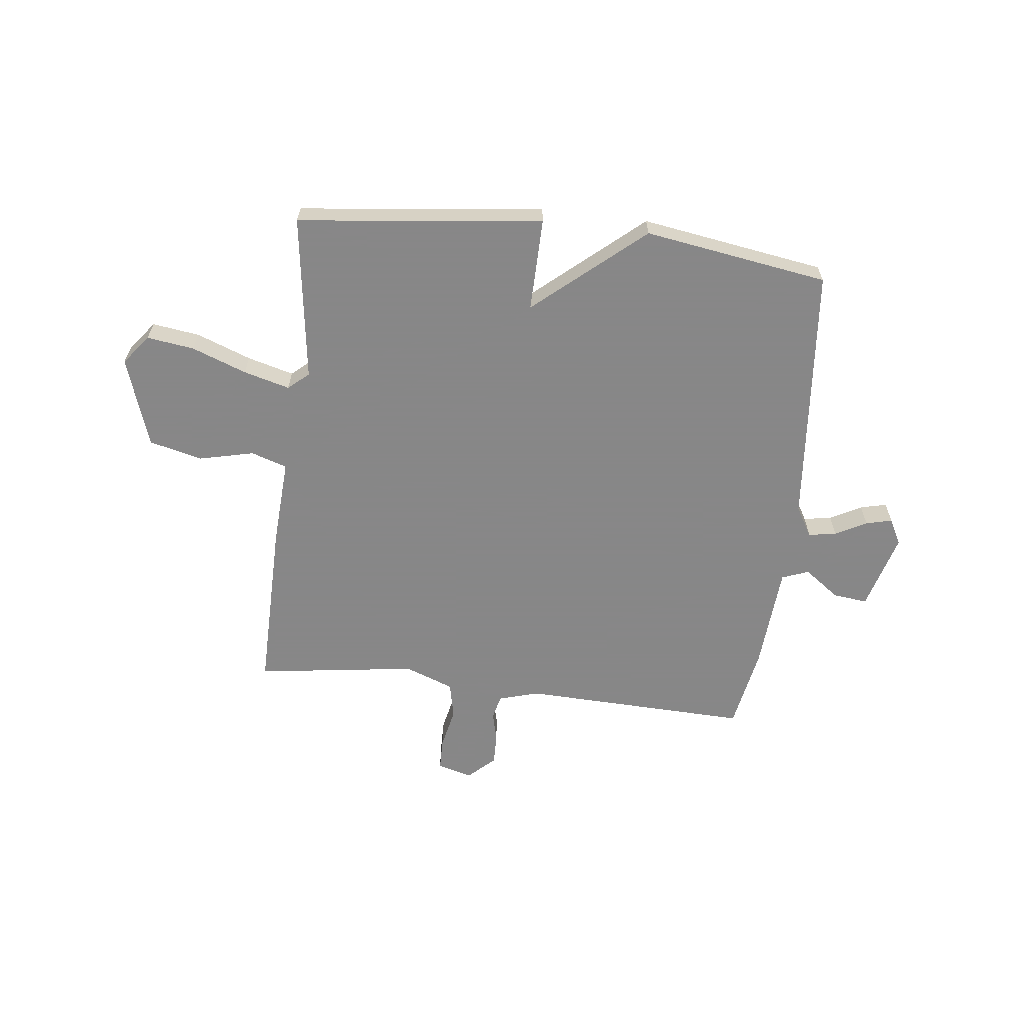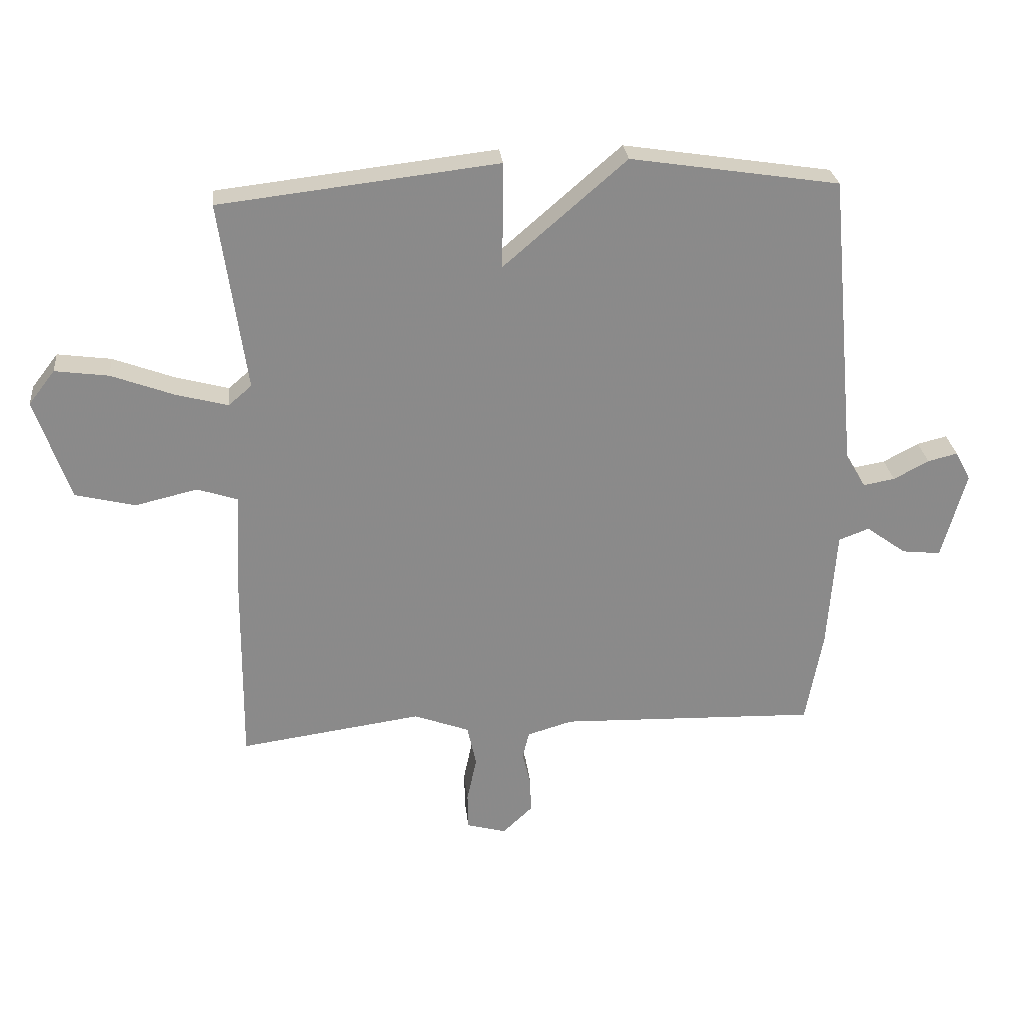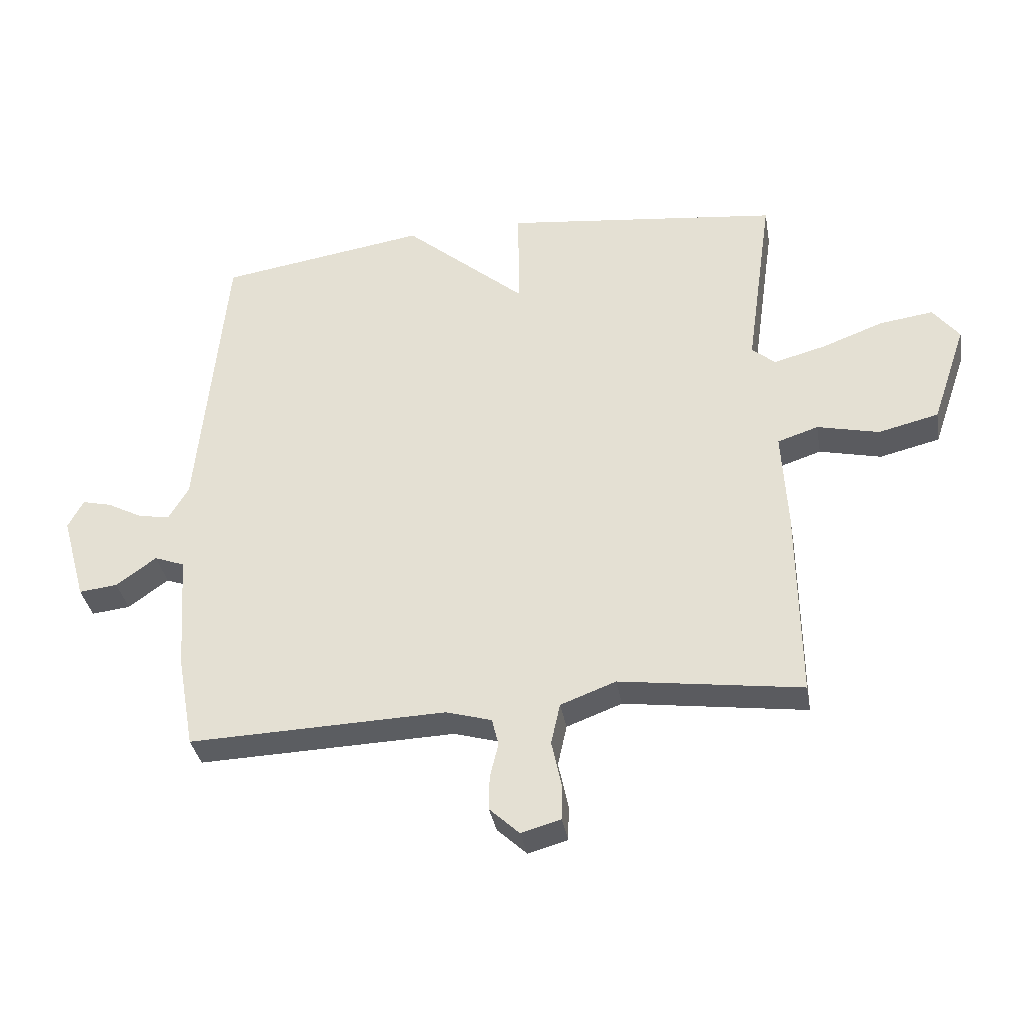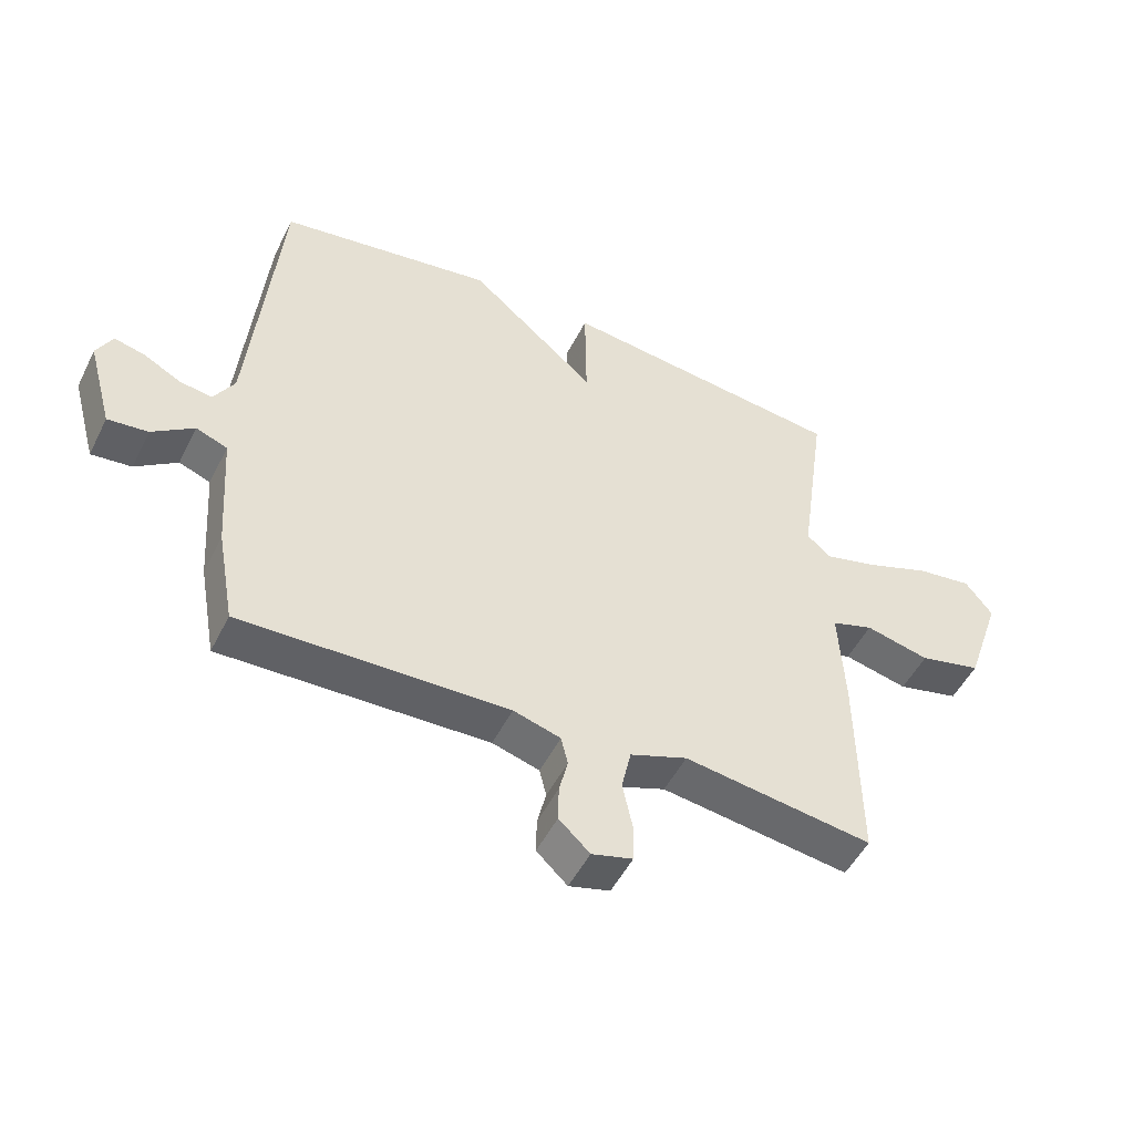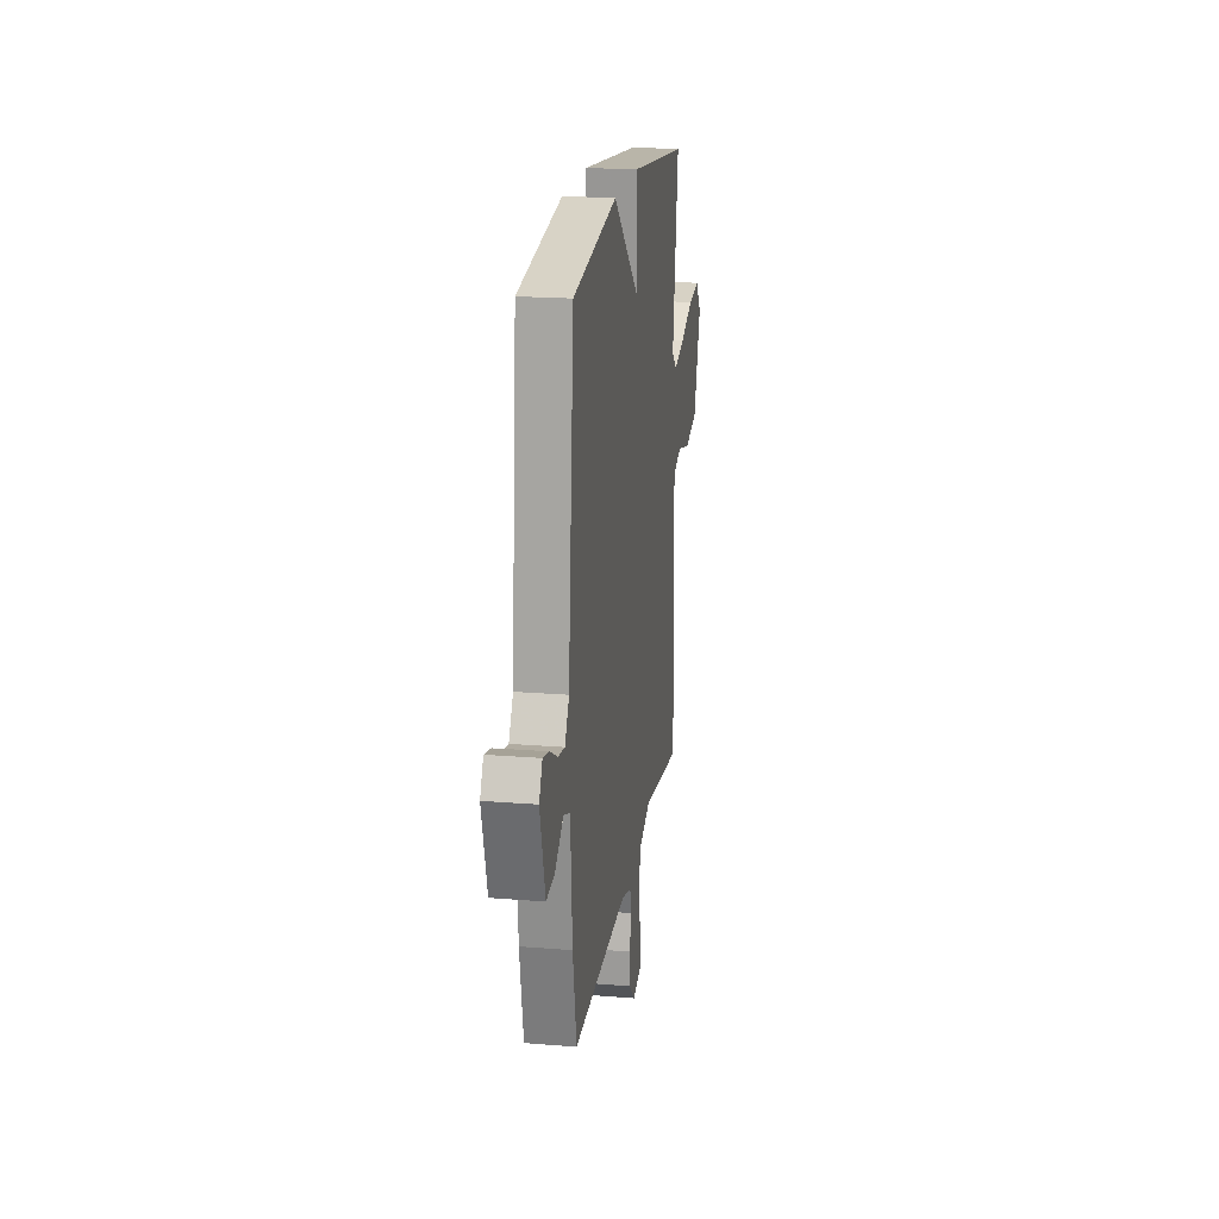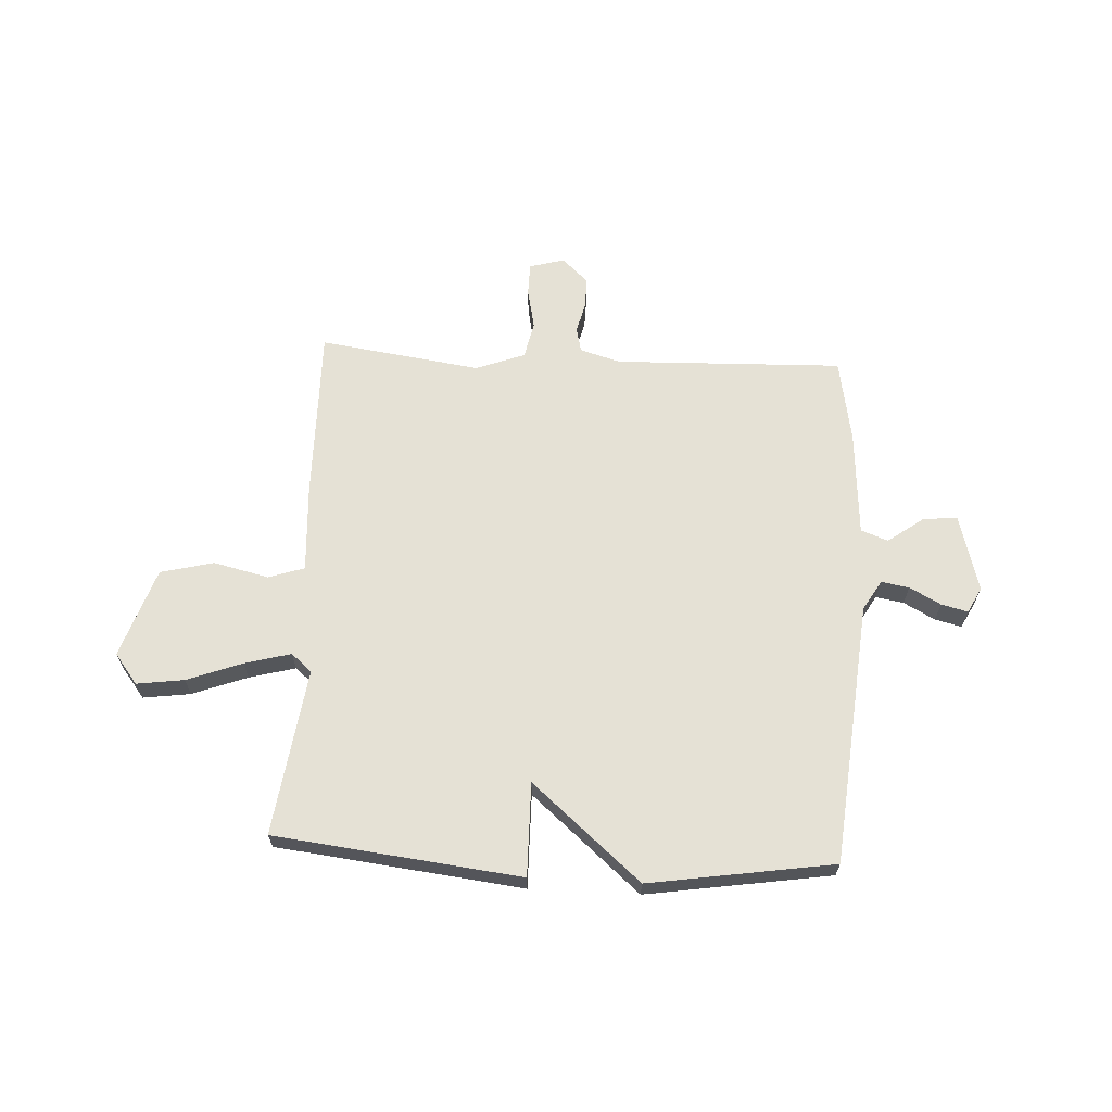
<metadata>
{"format":"obj","ext":"obj","renderer":"f3d","projection":"perspective","resolution":1024,"background":"white","views":[{"elev":-62.6,"azim":-6.8,"up":"+Y"},{"elev":26.8,"azim":-6.0,"up":"+Z"},{"elev":-35.5,"azim":-170.2,"up":"+Z"},{"elev":-50.3,"azim":154.0,"up":"+Z"},{"elev":19.8,"azim":98.5,"up":"+Z"},{"elev":65.0,"azim":3.0,"up":"+Y"}]}
</metadata>
<code>
v -0.5 0.07 -0.5
v -0.497 0.07 -0.177
v -0.488 0.07 -0.015
v -0.555 0.07 0.007
v -0.657 0.07 -0.017
v -0.756 0.07 0.007
v -0.813 0.07 0.174
v -0.77 0.07 0.23
v -0.682 0.07 0.218
v -0.58 0.07 0.18
v -0.494 0.07 0.157
v -0.456 0.07 0.19
v -0.5 0.07 0.5
v -0.043 0.07 0.553
v -0.045 0.07 0.379
v 0.157 0.07 0.553
v 0.5 0.07 0.5
v 0.545 0.07 0.013
v 0.578 0.07 -0.043
v 0.63 0.07 -0.034
v 0.688 0.07 -0.003
v 0.737 0.07 0.009
v 0.762 0.07 -0.039
v 0.722 0.07 -0.183
v 0.658 0.07 -0.176
v 0.592 0.07 -0.128
v 0.542 0.07 -0.147
v 0.528 0.07 -0.345
v 0.5 0.07 -0.5
v 0.076 0.07 -0.487
v 0.001 0.07 -0.509
v -0.01 0.07 -0.554
v 0.004 0.07 -0.611
v 0.005 0.07 -0.668
v -0.044 0.07 -0.714
v -0.109 0.07 -0.696
v -0.11 0.07 -0.636
v -0.094 0.07 -0.56
v -0.109 0.07 -0.492
v -0.2 0.07 -0.458
v -0.5 0 -0.5
v -0.497 0 -0.177
v -0.488 0 -0.015
v -0.555 0 0.007
v -0.657 0 -0.017
v -0.756 0 0.007
v -0.813 0 0.174
v -0.77 0 0.23
v -0.682 0 0.218
v -0.58 0 0.18
v -0.494 0 0.157
v -0.456 0 0.19
v -0.5 0 0.5
v -0.043 0 0.553
v -0.045 0 0.379
v 0.157 0 0.553
v 0.5 0 0.5
v 0.545 0 0.013
v 0.578 0 -0.043
v 0.63 0 -0.034
v 0.688 0 -0.003
v 0.737 0 0.009
v 0.762 0 -0.039
v 0.722 0 -0.183
v 0.658 0 -0.176
v 0.592 0 -0.128
v 0.542 0 -0.147
v 0.528 0 -0.345
v 0.5 0 -0.5
v 0.076 0 -0.487
v 0.001 0 -0.509
v -0.01 0 -0.554
v 0.004 0 -0.611
v 0.005 0 -0.668
v -0.044 0 -0.714
v -0.109 0 -0.696
v -0.11 0 -0.636
v -0.094 0 -0.56
v -0.109 0 -0.492
v -0.2 0 -0.458
f 36 37 38
f 35 36 38
f 34 35 38
f 33 34 38
f 32 33 38
f 31 32 38 39
f 30 31 39 40
f 29 30 40
f 28 29 40
f 27 28 40
f 24 25 26
f 23 24 26
f 22 23 26
f 21 22 26
f 20 21 26
f 19 20 26 27
f 1 2 3
f 40 1 3
f 27 40 3
f 19 27 3
f 18 19 3
f 17 18 3
f 16 17 3
f 15 16 3
f 12 13 14 15
f 8 9 10
f 7 8 10
f 6 7 10
f 5 6 10
f 4 5 10
f 4 10 11
f 11 12 15
f 4 11 15
f 3 4 15
f 78 77 76
f 78 76 75
f 78 75 74
f 78 74 73
f 78 73 72
f 79 78 72 71
f 80 79 71 70
f 80 70 69
f 80 69 68
f 80 68 67
f 66 65 64
f 66 64 63
f 66 63 62
f 66 62 61
f 66 61 60
f 67 66 60 59
f 43 42 41
f 43 41 80
f 43 80 67
f 43 67 59
f 43 59 58
f 43 58 57
f 43 57 56
f 43 56 55
f 55 54 53 52
f 50 49 48
f 50 48 47
f 50 47 46
f 50 46 45
f 50 45 44
f 51 50 44
f 55 52 51
f 55 51 44
f 55 44 43
f 1 41 42 2
f 2 42 43 3
f 3 43 44 4
f 4 44 45 5
f 5 45 46 6
f 6 46 47 7
f 7 47 48 8
f 8 48 49 9
f 9 49 50 10
f 10 50 51 11
f 11 51 52 12
f 12 52 53 13
f 13 53 54 14
f 14 54 55 15
f 15 55 56 16
f 16 56 57 17
f 17 57 58 18
f 18 58 59 19
f 19 59 60 20
f 20 60 61 21
f 21 61 62 22
f 22 62 63 23
f 23 63 64 24
f 24 64 65 25
f 25 65 66 26
f 26 66 67 27
f 27 67 68 28
f 28 68 69 29
f 29 69 70 30
f 30 70 71 31
f 31 71 72 32
f 32 72 73 33
f 33 73 74 34
f 34 74 75 35
f 35 75 76 36
f 36 76 77 37
f 37 77 78 38
f 38 78 79 39
f 39 79 80 40
f 40 80 41 1

</code>
